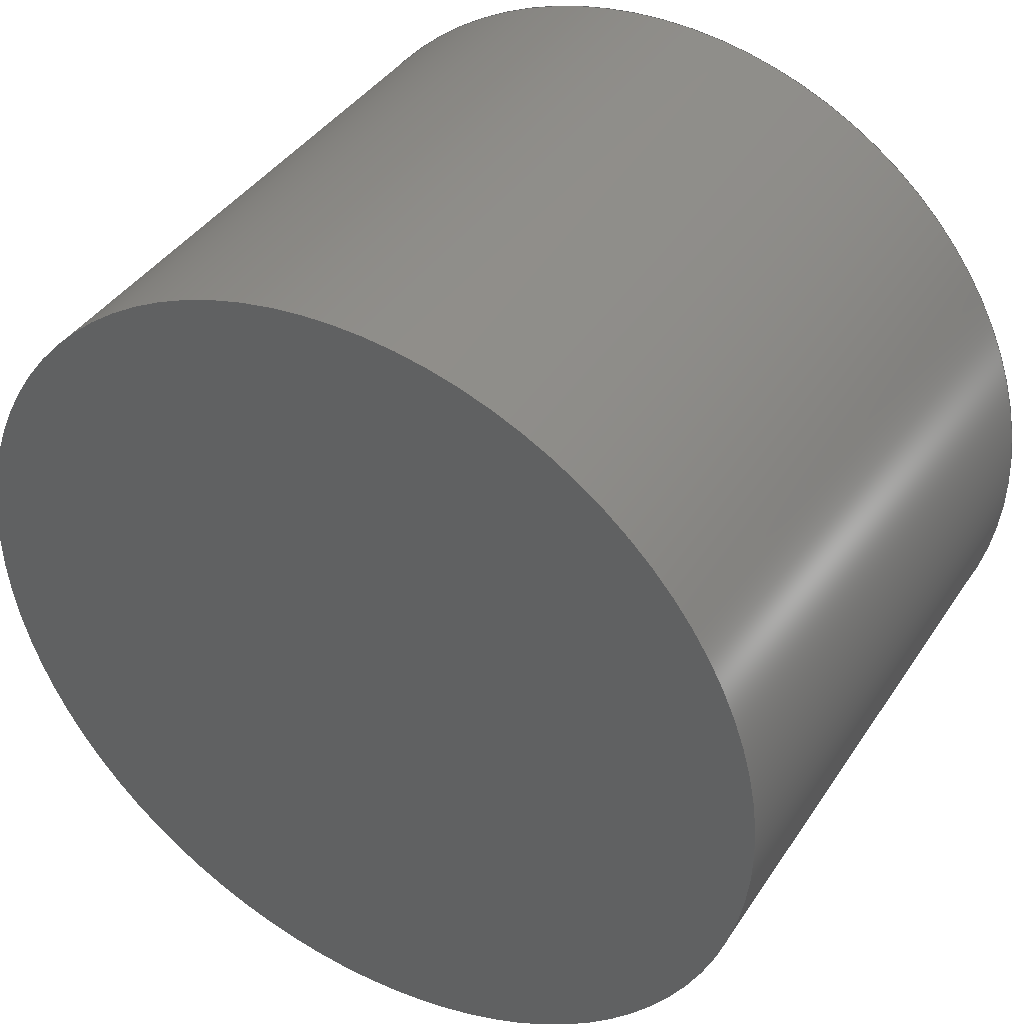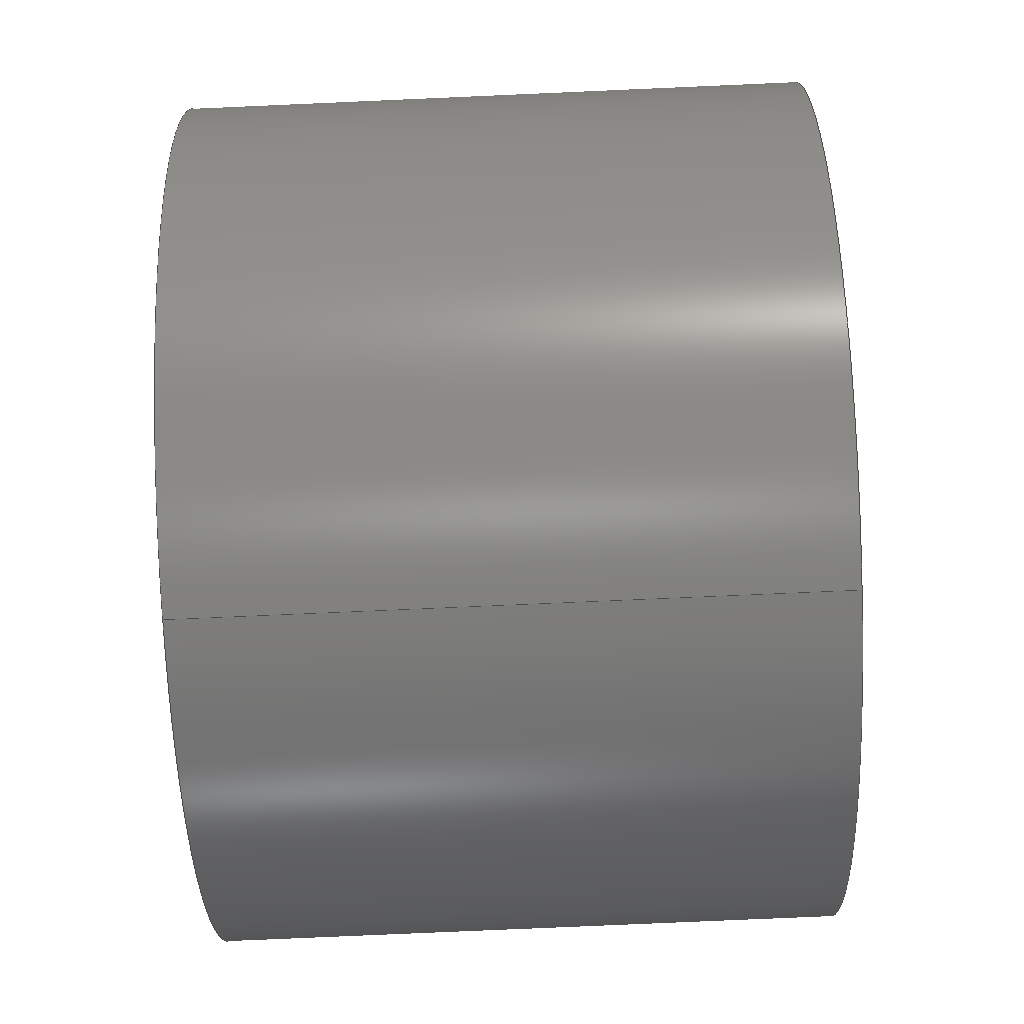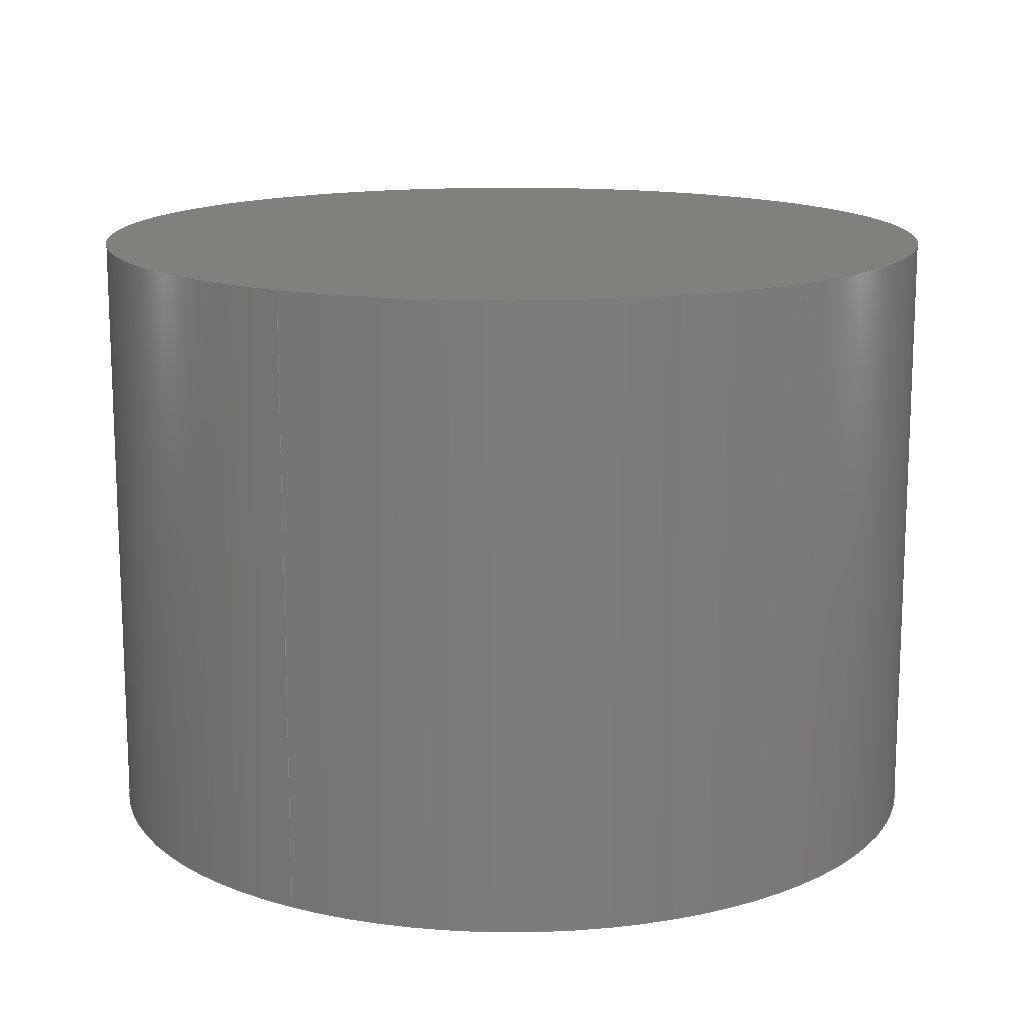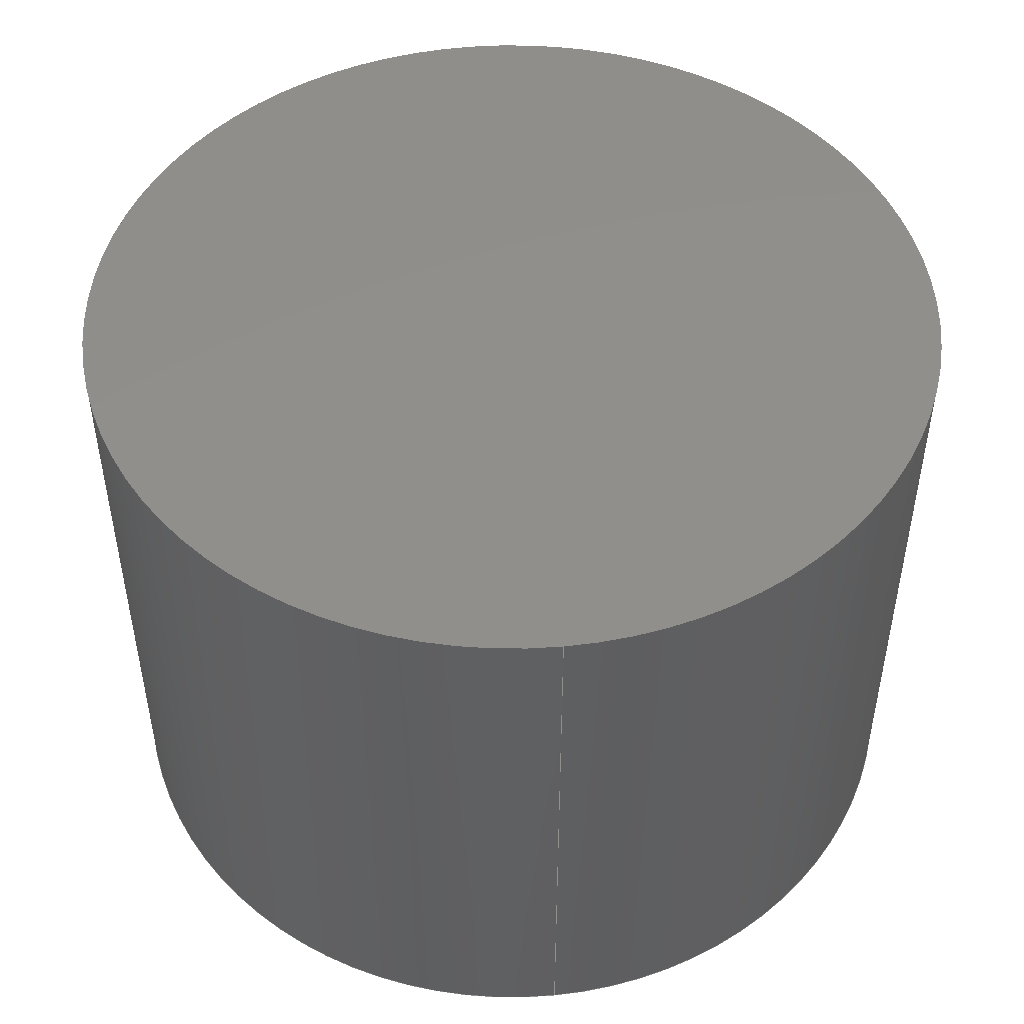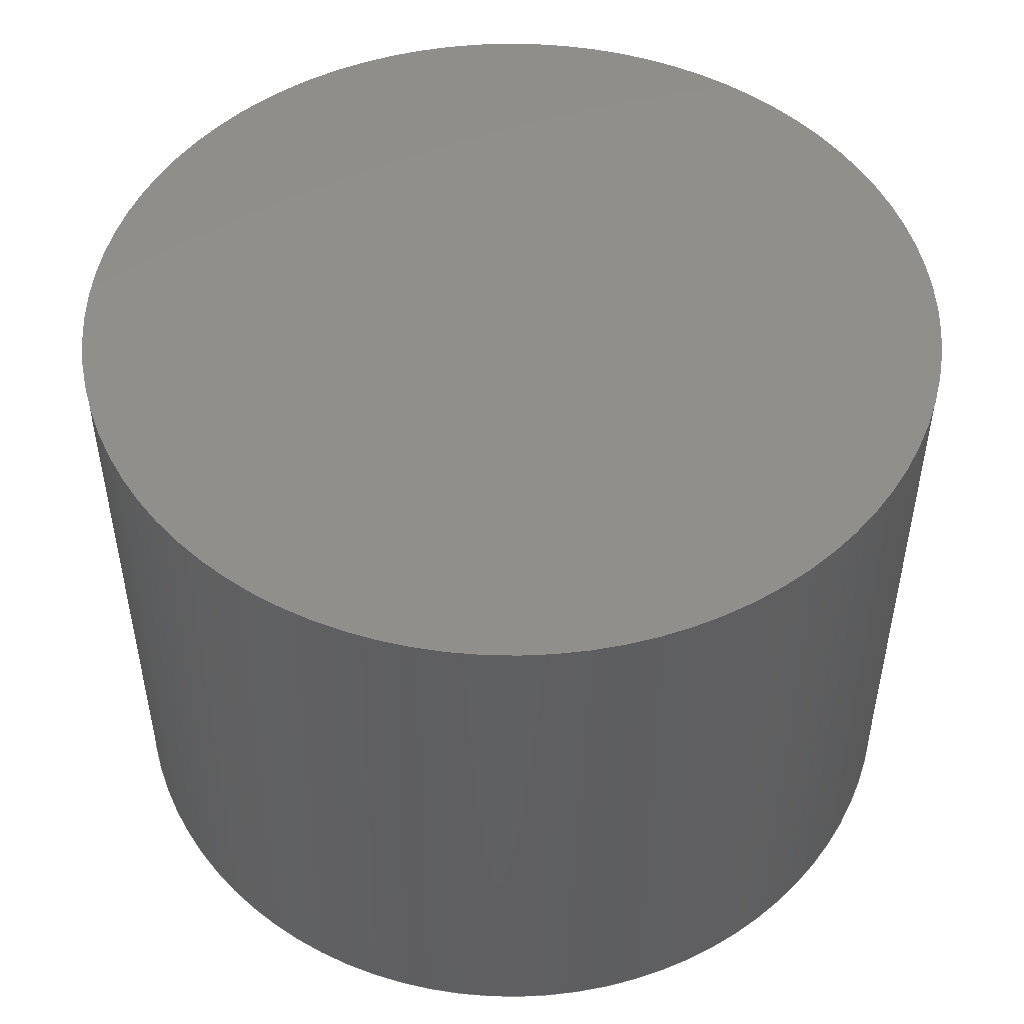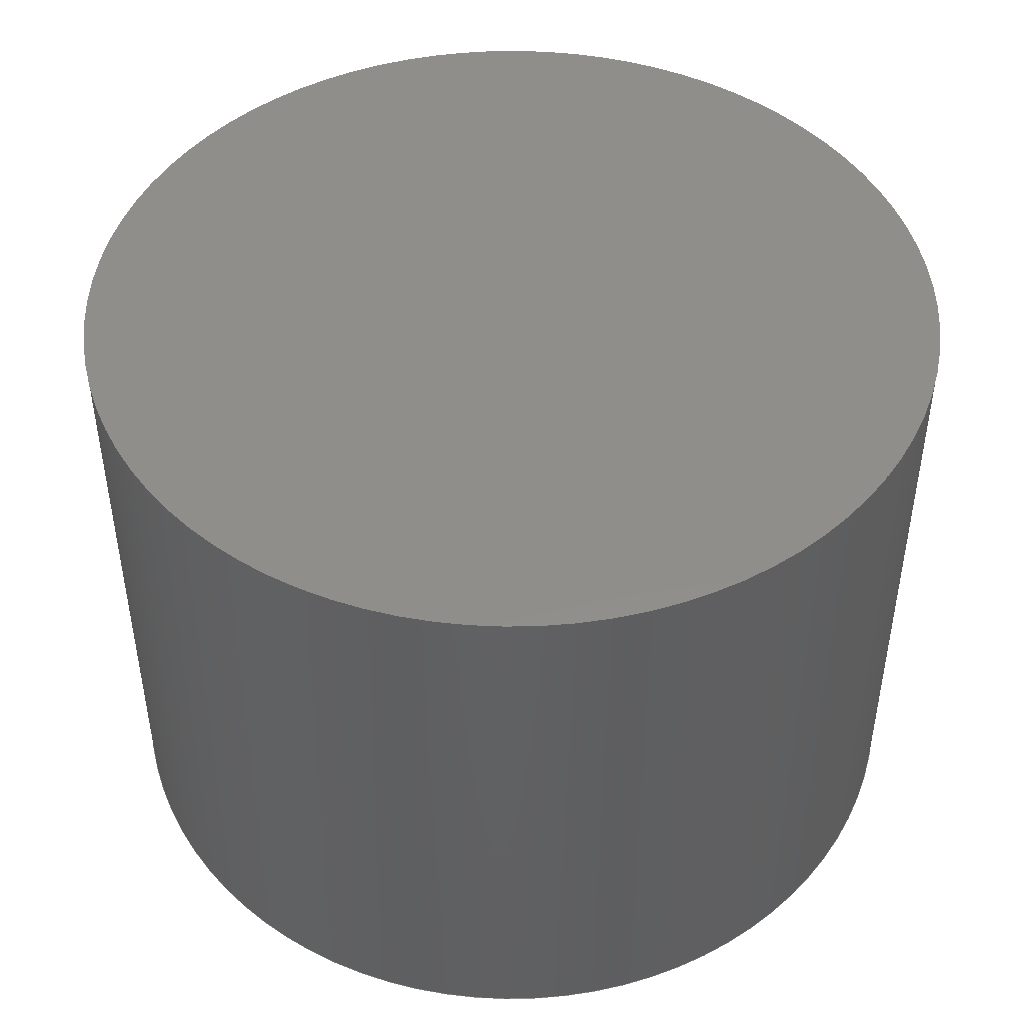
<metadata>
{"format":"step","ext":"step","renderer":"f3d","projection":"perspective","resolution":1024,"background":"white","views":[{"elev":39.9,"azim":30.2,"up":"+Y"},{"elev":-79.1,"azim":92.5,"up":"+Y"},{"elev":14.4,"azim":30.3,"up":"+Z"},{"elev":48.8,"azim":-6.1,"up":"+Z"},{"elev":49.5,"azim":106.3,"up":"+Z"},{"elev":46.6,"azim":129.4,"up":"+Z"}]}
</metadata>
<code>
ISO-10303-21;
DATA;
#1=MECHANICAL_DESIGN_GEOMETRIC_PRESENTATION_REPRESENTATION('',(#4),#192);
#2=SHAPE_REPRESENTATION_RELATIONSHIP('SRR','None',#199,#3);
#3=ADVANCED_BREP_SHAPE_REPRESENTATION('',(#91),#191);
#4=STYLED_ITEM('',(#208),#91);
#5=ORIENTED_CLOSED_SHELL('',*,#89,.F.);
#6=ORIENTED_CLOSED_SHELL('',*,#90,.F.);
#7=LINE('',#171,#10);
#8=LINE('',#178,#11);
#9=LINE('',#185,#12);
#10=VECTOR('',#139,70);
#11=VECTOR('',#148,25);
#12=VECTOR('',#157,25);
#13=CYLINDRICAL_SURFACE('',#116,70);
#14=CYLINDRICAL_SURFACE('',#121,25);
#15=CYLINDRICAL_SURFACE('',#124,25);
#16=FACE_OUTER_BOUND('',#25,.T.);
#17=FACE_OUTER_BOUND('',#26,.T.);
#18=FACE_OUTER_BOUND('',#27,.T.);
#19=FACE_OUTER_BOUND('',#28,.T.);
#20=FACE_OUTER_BOUND('',#29,.T.);
#21=FACE_OUTER_BOUND('',#30,.T.);
#22=FACE_OUTER_BOUND('',#31,.T.);
#23=FACE_OUTER_BOUND('',#32,.T.);
#24=FACE_OUTER_BOUND('',#33,.T.);
#25=EDGE_LOOP('',(#55));
#26=EDGE_LOOP('',(#56,#57,#58,#59));
#27=EDGE_LOOP('',(#60));
#28=EDGE_LOOP('',(#61));
#29=EDGE_LOOP('',(#62,#63,#64,#65));
#30=EDGE_LOOP('',(#66));
#31=EDGE_LOOP('',(#67,#68,#69,#70));
#32=EDGE_LOOP('',(#71));
#33=EDGE_LOOP('',(#72));
#34=CIRCLE('',#115,70);
#35=CIRCLE('',#117,70);
#36=CIRCLE('',#120,25);
#37=CIRCLE('',#122,25);
#38=CIRCLE('',#125,25);
#39=CIRCLE('',#126,25);
#40=VERTEX_POINT('',#166);
#41=VERTEX_POINT('',#169);
#42=VERTEX_POINT('',#174);
#43=VERTEX_POINT('',#177);
#44=VERTEX_POINT('',#182);
#45=VERTEX_POINT('',#184);
#46=EDGE_CURVE('',#40,#40,#34,.T.);
#47=EDGE_CURVE('',#41,#41,#35,.T.);
#48=EDGE_CURVE('',#41,#40,#7,.T.);
#49=EDGE_CURVE('',#42,#42,#36,.T.);
#50=EDGE_CURVE('',#42,#43,#8,.T.);
#51=EDGE_CURVE('',#43,#43,#37,.T.);
#52=EDGE_CURVE('',#44,#44,#38,.T.);
#53=EDGE_CURVE('',#44,#45,#9,.T.);
#54=EDGE_CURVE('',#45,#45,#39,.T.);
#55=ORIENTED_EDGE('',*,*,#46,.F.);
#56=ORIENTED_EDGE('',*,*,#47,.F.);
#57=ORIENTED_EDGE('',*,*,#48,.T.);
#58=ORIENTED_EDGE('',*,*,#46,.T.);
#59=ORIENTED_EDGE('',*,*,#48,.F.);
#60=ORIENTED_EDGE('',*,*,#47,.T.);
#61=ORIENTED_EDGE('',*,*,#49,.F.);
#62=ORIENTED_EDGE('',*,*,#49,.T.);
#63=ORIENTED_EDGE('',*,*,#50,.T.);
#64=ORIENTED_EDGE('',*,*,#51,.F.);
#65=ORIENTED_EDGE('',*,*,#50,.F.);
#66=ORIENTED_EDGE('',*,*,#51,.T.);
#67=ORIENTED_EDGE('',*,*,#52,.T.);
#68=ORIENTED_EDGE('',*,*,#53,.T.);
#69=ORIENTED_EDGE('',*,*,#54,.F.);
#70=ORIENTED_EDGE('',*,*,#53,.F.);
#71=ORIENTED_EDGE('',*,*,#52,.F.);
#72=ORIENTED_EDGE('',*,*,#54,.T.);
#73=PLANE('',#114);
#74=PLANE('',#118);
#75=PLANE('',#119);
#76=PLANE('',#123);
#77=PLANE('',#127);
#78=PLANE('',#128);
#79=ADVANCED_FACE('',(#16),#73,.T.);
#80=ADVANCED_FACE('',(#17),#13,.T.);
#81=ADVANCED_FACE('',(#18),#74,.T.);
#82=ADVANCED_FACE('',(#19),#75,.T.);
#83=ADVANCED_FACE('',(#20),#14,.F.);
#84=ADVANCED_FACE('',(#21),#76,.T.);
#85=ADVANCED_FACE('',(#22),#15,.F.);
#86=ADVANCED_FACE('',(#23),#77,.T.);
#87=ADVANCED_FACE('',(#24),#78,.T.);
#88=CLOSED_SHELL('',(#79,#80,#81));
#89=CLOSED_SHELL('',(#82,#83,#84));
#90=CLOSED_SHELL('',(#85,#86,#87));
#91=BREP_WITH_VOIDS('Solid1',#88,(#5,#6));
#92=DERIVED_UNIT_ELEMENT(#95,1);
#93=DERIVED_UNIT_ELEMENT(#194,-3);
#94=DIMENSIONAL_EXPONENTS(0,1,0,0,0,0,0);
#95=(
CONVERSION_BASED_UNIT('gram',#97)
MASS_UNIT()
NAMED_UNIT(#94)
);
#96=(
MASS_UNIT()
NAMED_UNIT(*)
SI_UNIT(.KILO.,.GRAM.)
);
#97=MASS_MEASURE_WITH_UNIT(MASS_MEASURE(0.001),#96);
#98=DERIVED_UNIT((#92,#93));
#99=MEASURE_REPRESENTATION_ITEM('density measure',
POSITIVE_RATIO_MEASURE(1),#98);
#100=PROPERTY_DEFINITION_REPRESENTATION(#105,#102);
#101=PROPERTY_DEFINITION_REPRESENTATION(#106,#103);
#102=REPRESENTATION('material name',(#104),#191);
#103=REPRESENTATION('density',(#99),#191);
#104=DESCRIPTIVE_REPRESENTATION_ITEM('Generic','Generic');
#105=PROPERTY_DEFINITION('material property','material name',#201);
#106=PROPERTY_DEFINITION('material property','density of part',#201);
#107=DATE_TIME_ROLE('creation_date');
#108=APPLIED_DATE_AND_TIME_ASSIGNMENT(#109,#107,(#201));
#109=DATE_AND_TIME(#110,#111);
#110=CALENDAR_DATE(2024,14,10);
#111=LOCAL_TIME(0,0,0,#112);
#112=COORDINATED_UNIVERSAL_TIME_OFFSET(0,0,.BEHIND.);
#113=AXIS2_PLACEMENT_3D('',#164,#129,#130);
#114=AXIS2_PLACEMENT_3D('',#165,#131,#132);
#115=AXIS2_PLACEMENT_3D('',#167,#133,#134);
#116=AXIS2_PLACEMENT_3D('',#168,#135,#136);
#117=AXIS2_PLACEMENT_3D('',#170,#137,#138);
#118=AXIS2_PLACEMENT_3D('',#172,#140,#141);
#119=AXIS2_PLACEMENT_3D('',#173,#142,#143);
#120=AXIS2_PLACEMENT_3D('',#175,#144,#145);
#121=AXIS2_PLACEMENT_3D('',#176,#146,#147);
#122=AXIS2_PLACEMENT_3D('',#179,#149,#150);
#123=AXIS2_PLACEMENT_3D('',#180,#151,#152);
#124=AXIS2_PLACEMENT_3D('',#181,#153,#154);
#125=AXIS2_PLACEMENT_3D('',#183,#155,#156);
#126=AXIS2_PLACEMENT_3D('',#186,#158,#159);
#127=AXIS2_PLACEMENT_3D('',#187,#160,#161);
#128=AXIS2_PLACEMENT_3D('',#188,#162,#163);
#129=DIRECTION('axis',(0,0,1));
#130=DIRECTION('refdir',(1,0,0));
#131=DIRECTION('center_axis',(0,0,1));
#132=DIRECTION('ref_axis',(1,0,0));
#133=DIRECTION('center_axis',(0,0,-1));
#134=DIRECTION('ref_axis',(1,0,0));
#135=DIRECTION('center_axis',(0,0,-1));
#136=DIRECTION('ref_axis',(0,1,0));
#137=DIRECTION('center_axis',(0,0,-1));
#138=DIRECTION('ref_axis',(1,0,0));
#139=DIRECTION('',(0,0,1));
#140=DIRECTION('center_axis',(0,0,-1));
#141=DIRECTION('ref_axis',(-1,0,0));
#142=DIRECTION('center_axis',(0,0,1));
#143=DIRECTION('ref_axis',(1,0,0));
#144=DIRECTION('center_axis',(0,0,-1));
#145=DIRECTION('ref_axis',(1,0,0));
#146=DIRECTION('center_axis',(0,0,-1));
#147=DIRECTION('ref_axis',(0,1,0));
#148=DIRECTION('',(0,0,1));
#149=DIRECTION('center_axis',(0,0,-1));
#150=DIRECTION('ref_axis',(1,0,0));
#151=DIRECTION('center_axis',(0,0,-1));
#152=DIRECTION('ref_axis',(-1,0,0));
#153=DIRECTION('center_axis',(0,0,-1));
#154=DIRECTION('ref_axis',(0,1,0));
#155=DIRECTION('center_axis',(0,0,-1));
#156=DIRECTION('ref_axis',(1,0,0));
#157=DIRECTION('',(0,0,1));
#158=DIRECTION('center_axis',(0,0,-1));
#159=DIRECTION('ref_axis',(1,0,0));
#160=DIRECTION('center_axis',(0,0,1));
#161=DIRECTION('ref_axis',(1,0,0));
#162=DIRECTION('center_axis',(0,0,-1));
#163=DIRECTION('ref_axis',(-1,0,0));
#164=CARTESIAN_POINT('',(0,0,0));
#165=CARTESIAN_POINT('Origin',(0,70,50));
#166=CARTESIAN_POINT('',(-8.573e-15,-70,50));
#167=CARTESIAN_POINT('Origin',(0,6.244e-15,50));
#168=CARTESIAN_POINT('Origin',(0,6.244e-15,4.441e-15));
#169=CARTESIAN_POINT('',(-8.573e-15,-70,-50));
#170=CARTESIAN_POINT('Origin',(0,6.244e-15,-50));
#171=CARTESIAN_POINT('',(-8.573e-15,-70,4.441e-15));
#172=CARTESIAN_POINT('Origin',(0,4.441e-15,-50));
#173=CARTESIAN_POINT('Origin',(0,25,-6));
#174=CARTESIAN_POINT('',(-3.062e-15,-25,-6));
#175=CARTESIAN_POINT('Origin',(0,6.244e-15,-6));
#176=CARTESIAN_POINT('Origin',(0,6.244e-15,-5.5));
#177=CARTESIAN_POINT('',(-3.062e-15,-25,-5));
#178=CARTESIAN_POINT('',(-3.062e-15,-25,-5.5));
#179=CARTESIAN_POINT('Origin',(0,6.244e-15,-5));
#180=CARTESIAN_POINT('Origin',(0,6.123e-16,-5));
#181=CARTESIAN_POINT('Origin',(0,6.244e-15,5.5));
#182=CARTESIAN_POINT('',(-3.062e-15,-25,5));
#183=CARTESIAN_POINT('Origin',(0,6.244e-15,5));
#184=CARTESIAN_POINT('',(-3.062e-15,-25,6));
#185=CARTESIAN_POINT('',(-3.062e-15,-25,5.5));
#186=CARTESIAN_POINT('Origin',(0,6.244e-15,6));
#187=CARTESIAN_POINT('Origin',(0,25,5));
#188=CARTESIAN_POINT('Origin',(0,-7.348e-16,6));
#189=UNCERTAINTY_MEASURE_WITH_UNIT(LENGTH_MEASURE(0.01),#193,
'DISTANCE_ACCURACY_VALUE',
'Maximum model space distance between geometric entities at asserted c
onnectivities');
#190=UNCERTAINTY_MEASURE_WITH_UNIT(LENGTH_MEASURE(0.01),#193,
'DISTANCE_ACCURACY_VALUE',
'Maximum model space distance between geometric entities at asserted c
onnectivities');
#191=(
GEOMETRIC_REPRESENTATION_CONTEXT(3)
GLOBAL_UNCERTAINTY_ASSIGNED_CONTEXT((#189))
GLOBAL_UNIT_ASSIGNED_CONTEXT((#193,#195,#196))
REPRESENTATION_CONTEXT('','3D')
);
#192=(
GEOMETRIC_REPRESENTATION_CONTEXT(3)
GLOBAL_UNCERTAINTY_ASSIGNED_CONTEXT((#190))
GLOBAL_UNIT_ASSIGNED_CONTEXT((#193,#195,#196))
REPRESENTATION_CONTEXT('','3D')
);
#193=(
LENGTH_UNIT()
NAMED_UNIT(*)
SI_UNIT(.MILLI.,.METRE.)
);
#194=(
LENGTH_UNIT()
NAMED_UNIT(*)
SI_UNIT(.CENTI.,.METRE.)
);
#195=(
NAMED_UNIT(*)
PLANE_ANGLE_UNIT()
SI_UNIT($,.RADIAN.)
);
#196=(
NAMED_UNIT(*)
SI_UNIT($,.STERADIAN.)
SOLID_ANGLE_UNIT()
);
#197=SHAPE_DEFINITION_REPRESENTATION(#198,#199);
#198=PRODUCT_DEFINITION_SHAPE('',$,#201);
#199=SHAPE_REPRESENTATION('',(#113),#191);
#200=PRODUCT_DEFINITION_CONTEXT('part definition',#205,'design');
#201=PRODUCT_DEFINITION('capacitor_disco_01','capacitor_disco_01',#202,
#200);
#202=PRODUCT_DEFINITION_FORMATION('',$,#207);
#203=PRODUCT_RELATED_PRODUCT_CATEGORY('capacitor_disco_01',
'capacitor_disco_01',(#207));
#204=APPLICATION_PROTOCOL_DEFINITION('international standard',
'automotive_design',2009,#205);
#205=APPLICATION_CONTEXT(
'Core Data for Automotive Mechanical Design Process');
#206=PRODUCT_CONTEXT('part definition',#205,'mechanical');
#207=PRODUCT('capacitor_disco_01','capacitor_disco_01',$,(#206));
#208=PRESENTATION_STYLE_ASSIGNMENT((#209));
#209=SURFACE_STYLE_USAGE(.BOTH.,#212);
#210=SURFACE_STYLE_RENDERING_WITH_PROPERTIES($,#216,(#211));
#211=SURFACE_STYLE_TRANSPARENT(0);
#212=SURFACE_SIDE_STYLE('',(#213,#210));
#213=SURFACE_STYLE_FILL_AREA(#214);
#214=FILL_AREA_STYLE('',(#215));
#215=FILL_AREA_STYLE_COLOUR('',#216);
#216=COLOUR_RGB('',0.749,0.749,0.749);
ENDSEC;
END-ISO-10303-21;

</code>
